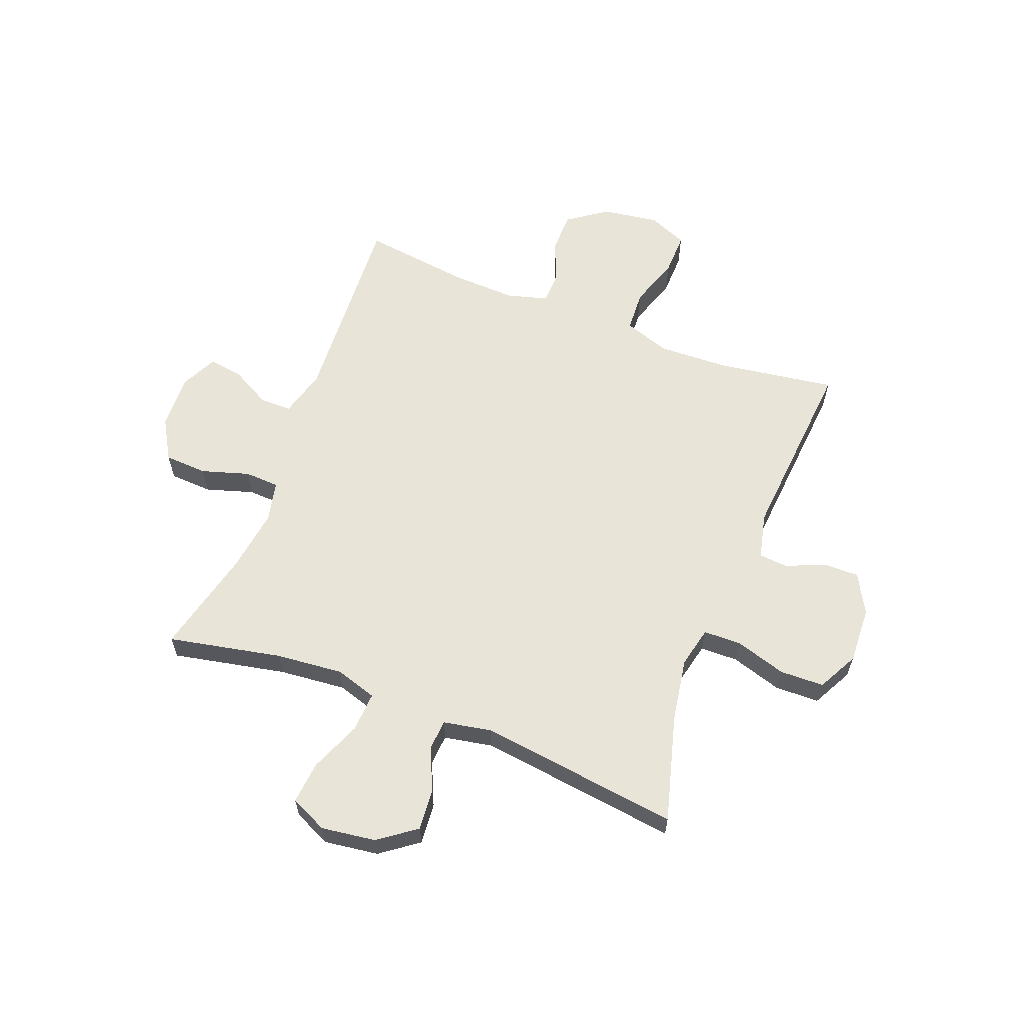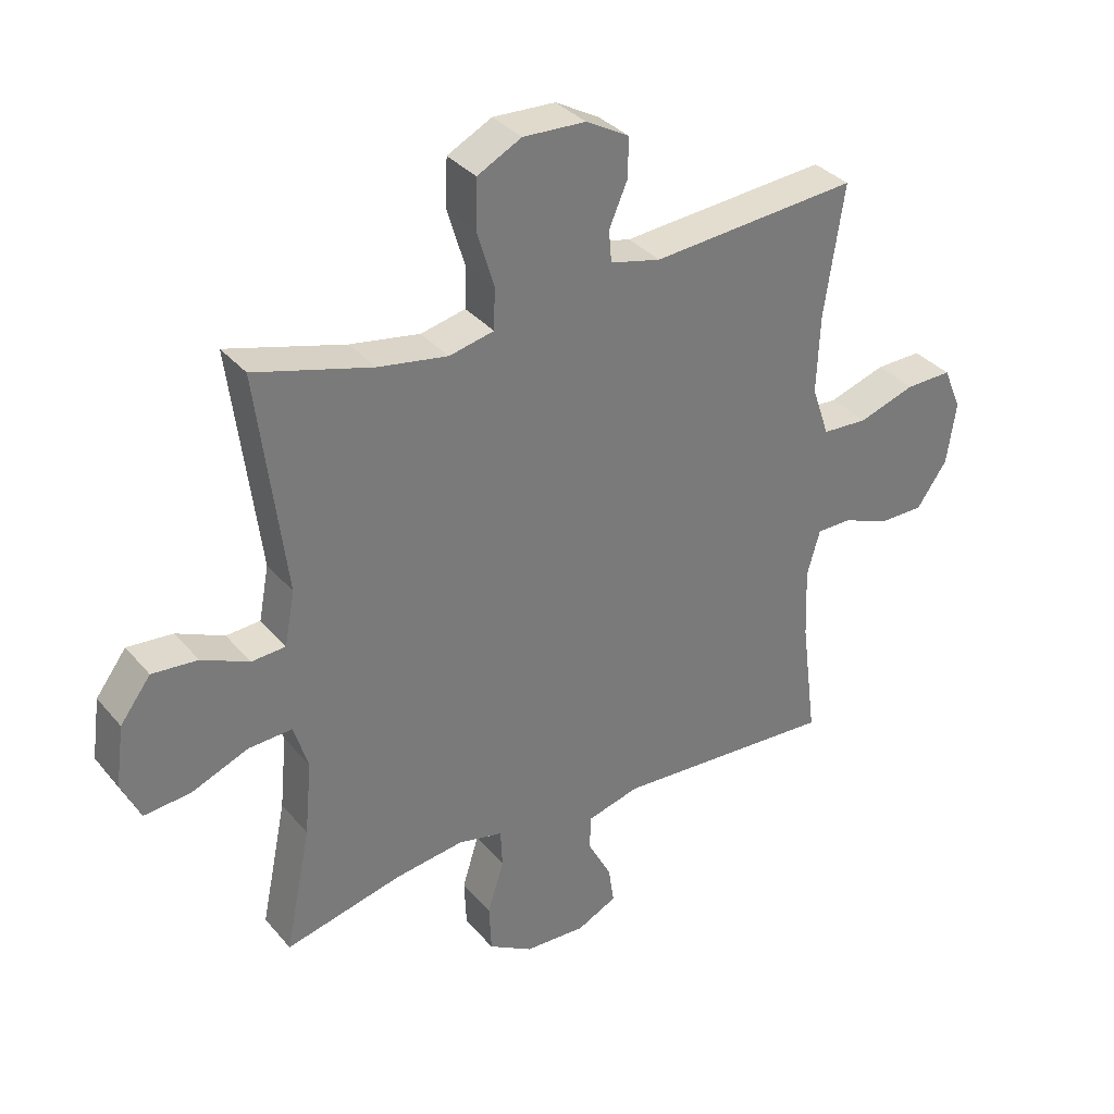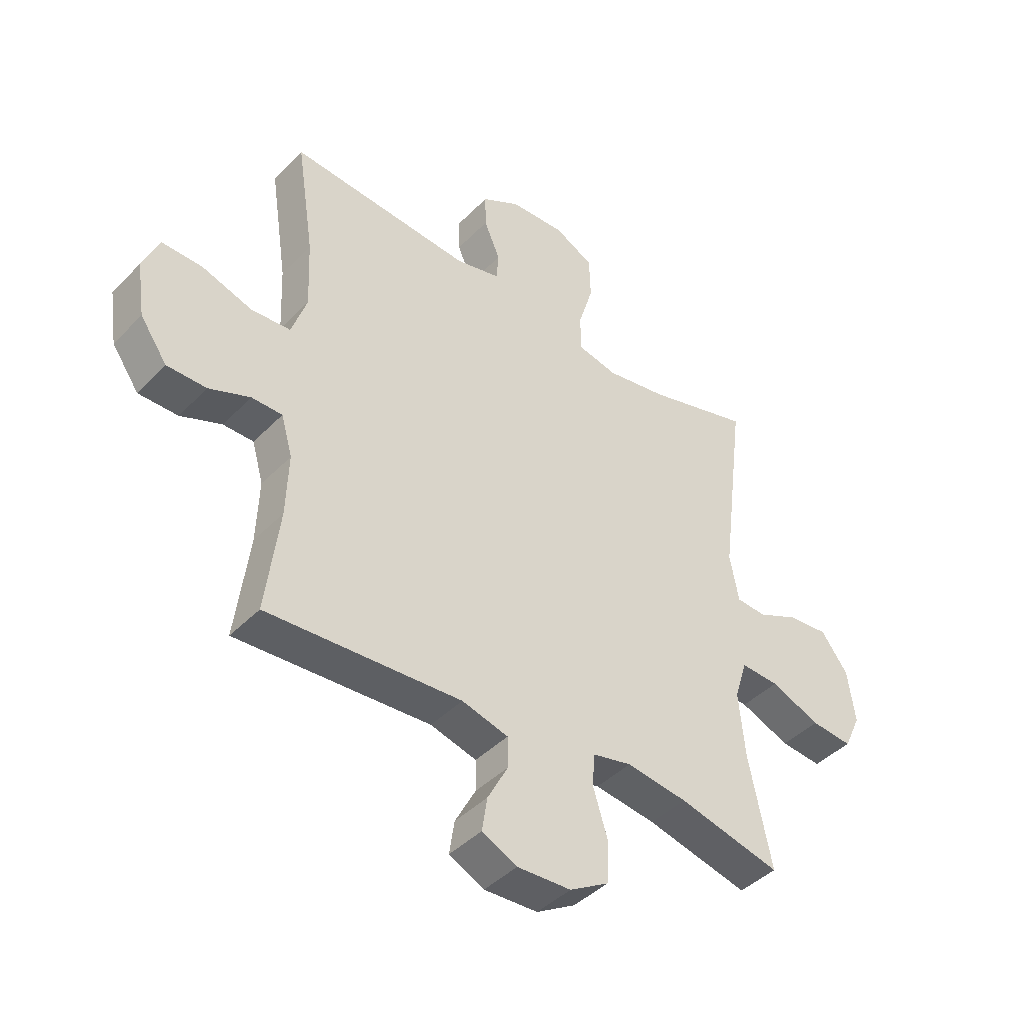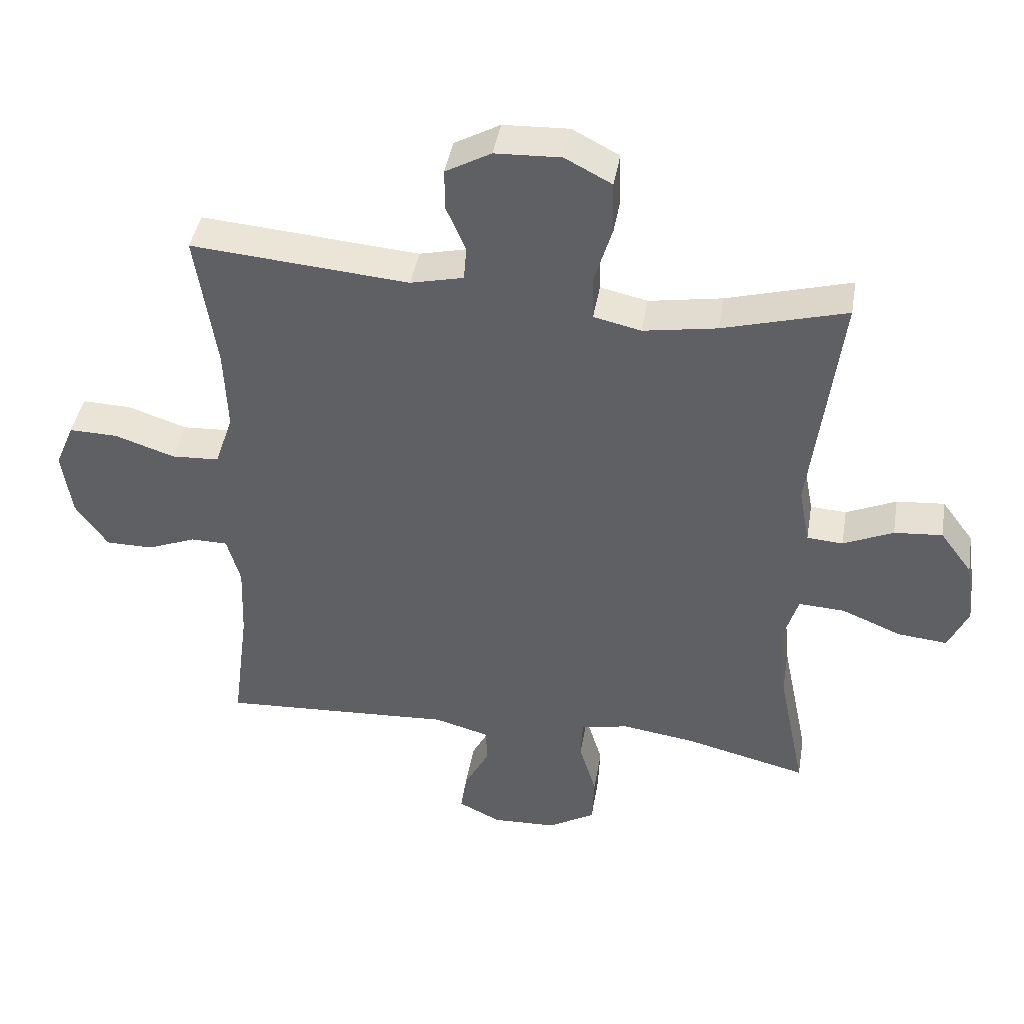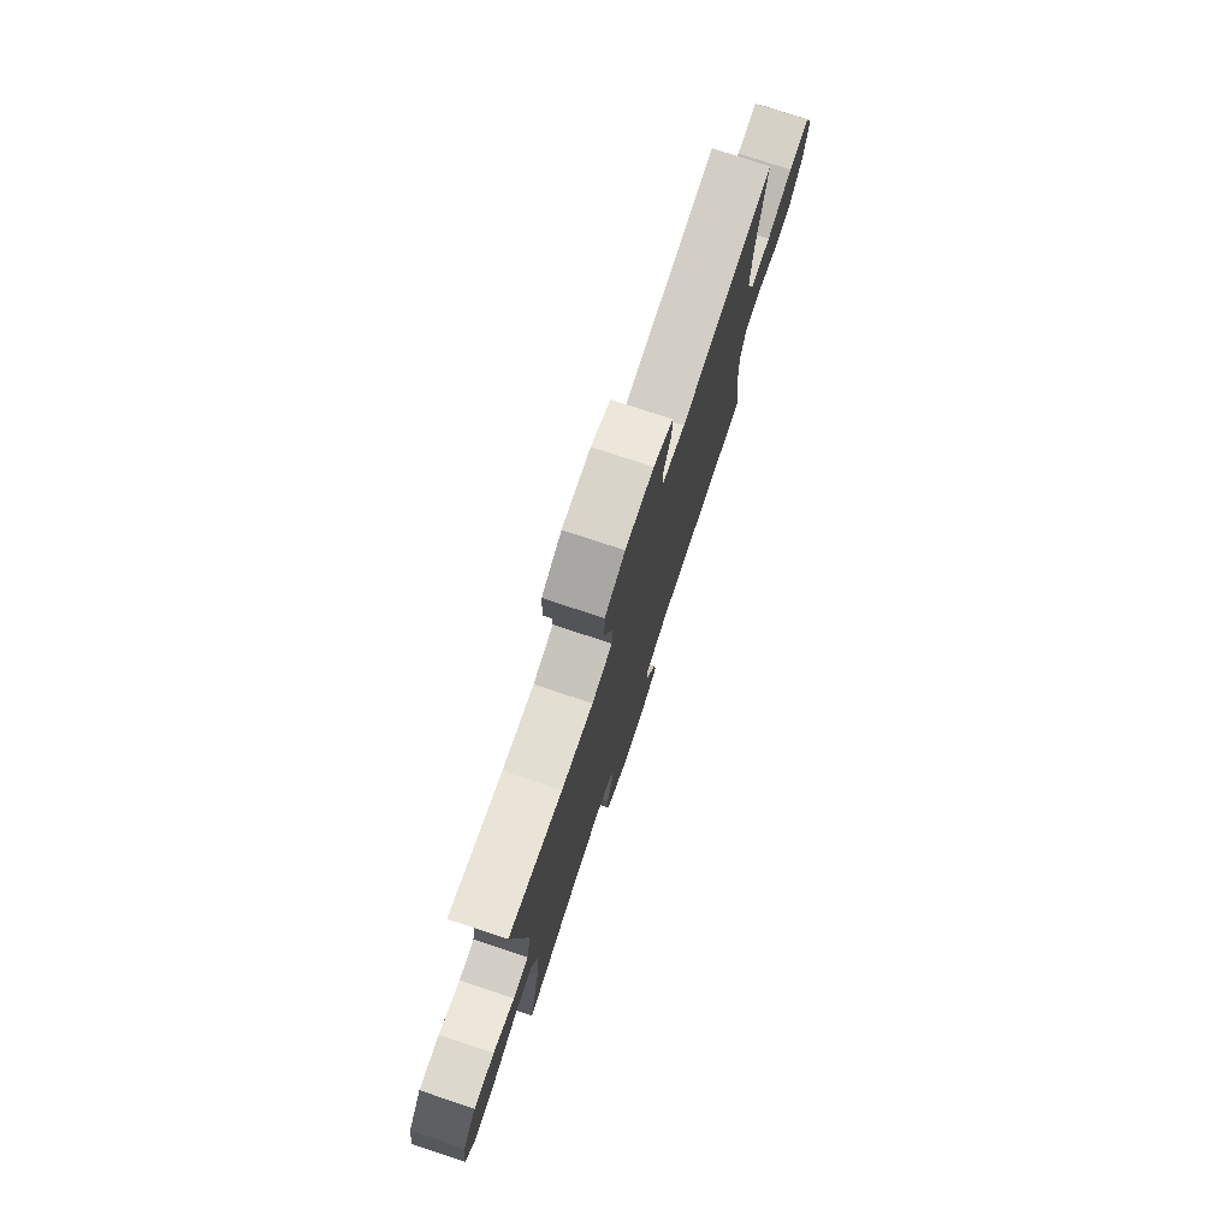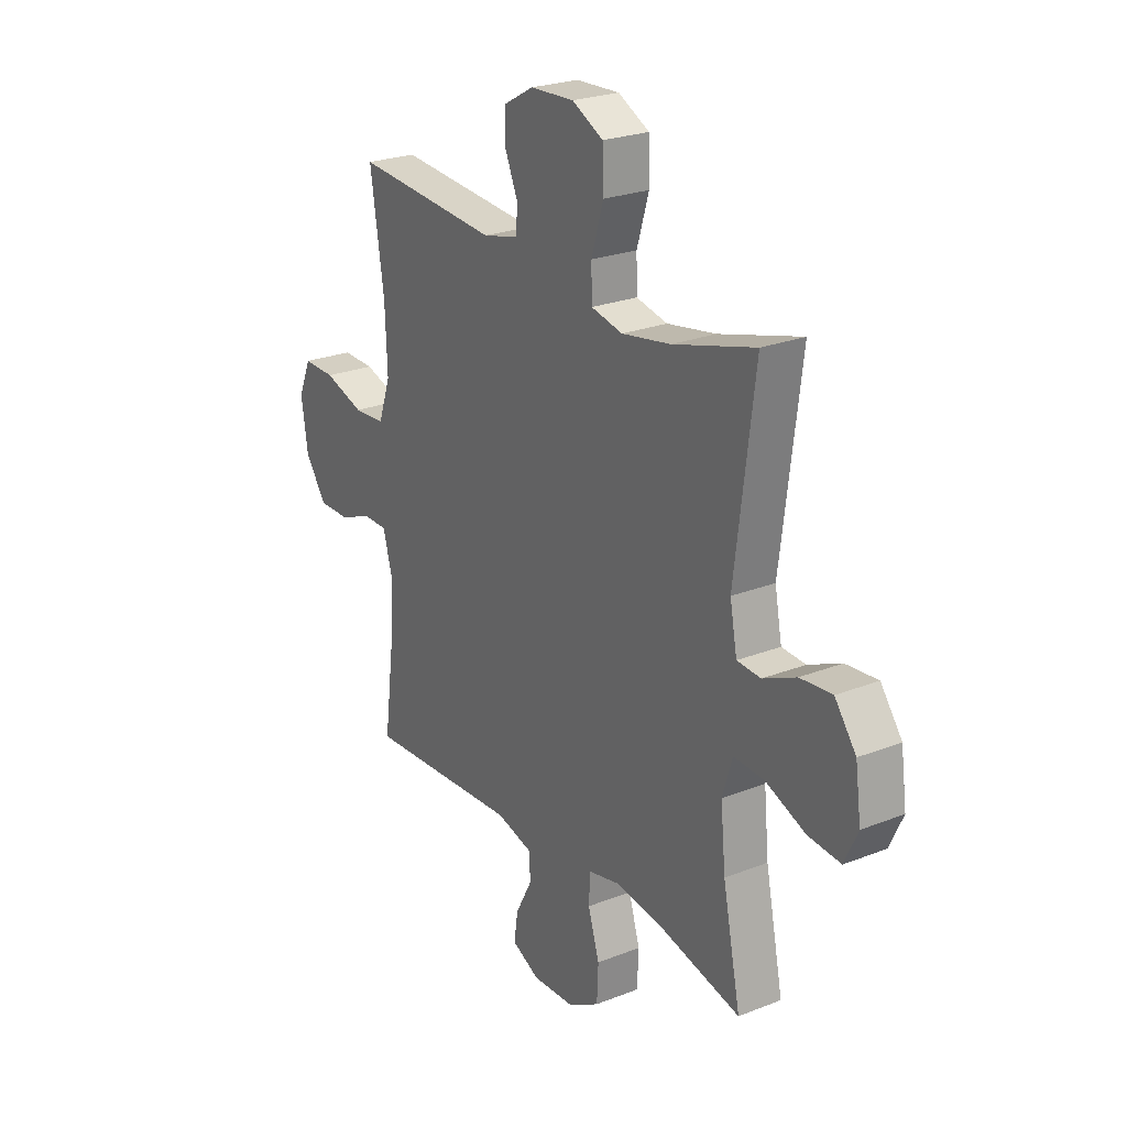
<metadata>
{"format":"obj","ext":"obj","renderer":"f3d","projection":"perspective","resolution":1024,"background":"white","views":[{"elev":61.4,"azim":-68.8,"up":"+Y"},{"elev":34.0,"azim":-33.8,"up":"+Z"},{"elev":-42.5,"azim":140.2,"up":"+Z"},{"elev":42.0,"azim":-170.4,"up":"+Z"},{"elev":77.3,"azim":-71.7,"up":"+Z"},{"elev":24.4,"azim":-123.0,"up":"+Z"}]}
</metadata>
<code>
o path4702
v -0.3184 0.0375 -0.4513
v -0.204 0.0375 -0.4352
v -0.13 0.0375 -0.4515
v -0.1272 0.0375 -0.5142
v -0.1539 0.0375 -0.6005
v -0.1504 0.0375 -0.6782
v -0.07741 0.0375 -0.7208
v 0.02307 0.0375 -0.7249
v 0.08881 0.0375 -0.6927
v 0.07923 0.0375 -0.63
v 0.04071 0.0375 -0.5579
v 0.04135 0.0375 -0.501
v 0.1282 0.0375 -0.4775
v 0.4918 0.0375 -0.498
v 0.4665 0.0375 -0.3014
v 0.4621 0.0375 -0.1844
v 0.4832 0.0375 -0.1097
v 0.5403 0.0375 -0.109
v 0.6171 0.0375 -0.1393
v 0.6909 0.0375 -0.1391
v 0.7413 0.0375 -0.06729
v 0.7565 0.0375 0.03481
v 0.7269 0.0375 0.1054
v 0.6508 0.0375 0.1037
v 0.5572 0.0375 0.07289
v 0.4827 0.0375 0.07705
v 0.4542 0.0375 0.1606
v 0.4594 0.0375 0.289
v 0.4918 0.0375 0.5037
v 0.1513 0.0375 0.4759
v 0.06828 0.0375 0.4955
v 0.06391 0.0375 0.5482
v 0.09409 0.0375 0.6181
v 0.09503 0.0375 0.6826
v 0.02384 0.0375 0.7221
v -0.07899 0.0375 0.7265
v -0.1521 0.0375 0.6884
v -0.1544 0.0375 0.6081
v -0.1261 0.0375 0.5152
v -0.1278 0.0375 0.4471
v -0.2018 0.0375 0.4305
v -0.3168 0.0375 0.4498
v -0.5101 0.0375 0.5037
v -0.464 0.0375 0.1397
v -0.4807 0.0375 0.05133
v -0.5367 0.0375 0.04765
v -0.6145 0.0375 0.08248
v -0.6895 0.0375 0.08883
v -0.7395 0.0375 0.02148
v -0.7532 0.0375 -0.07758
v -0.722 0.0375 -0.1446
v -0.6449 0.0375 -0.1372
v -0.5516 0.0375 -0.099
v -0.4797 0.0375 -0.09512
v -0.4564 0.0375 -0.1708
v -0.4679 0.0375 -0.2923
v -0.5101 0.0375 -0.498
v -0.3184 -0.0375 -0.4513
v -0.204 -0.0375 -0.4352
v -0.13 -0.0375 -0.4515
v -0.1272 -0.0375 -0.5142
v -0.1539 -0.0375 -0.6005
v -0.1504 -0.0375 -0.6782
v -0.07741 -0.0375 -0.7208
v 0.02307 -0.0375 -0.7249
v 0.08881 -0.0375 -0.6927
v 0.07923 -0.0375 -0.63
v 0.04071 -0.0375 -0.5579
v 0.04135 -0.0375 -0.501
v 0.1282 -0.0375 -0.4775
v 0.4918 -0.0375 -0.498
v 0.4665 -0.0375 -0.3014
v 0.4621 -0.0375 -0.1844
v 0.4832 -0.0375 -0.1097
v 0.5403 -0.0375 -0.109
v 0.6171 -0.0375 -0.1393
v 0.6909 -0.0375 -0.1391
v 0.7413 -0.0375 -0.06729
v 0.7565 -0.0375 0.03481
v 0.7269 -0.0375 0.1054
v 0.6508 -0.0375 0.1037
v 0.5572 -0.0375 0.07289
v 0.4827 -0.0375 0.07705
v 0.4542 -0.0375 0.1606
v 0.4594 -0.0375 0.289
v 0.4918 -0.0375 0.5037
v 0.1513 -0.0375 0.4759
v 0.06828 -0.0375 0.4955
v 0.06391 -0.0375 0.5482
v 0.09409 -0.0375 0.6181
v 0.09503 -0.0375 0.6826
v 0.02384 -0.0375 0.7221
v -0.07899 -0.0375 0.7265
v -0.1521 -0.0375 0.6884
v -0.1544 -0.0375 0.6081
v -0.1261 -0.0375 0.5152
v -0.1278 -0.0375 0.4471
v -0.2018 -0.0375 0.4305
v -0.3168 -0.0375 0.4498
v -0.5101 -0.0375 0.5037
v -0.464 -0.0375 0.1397
v -0.4807 -0.0375 0.05133
v -0.5367 -0.0375 0.04765
v -0.6145 -0.0375 0.08248
v -0.6895 -0.0375 0.08883
v -0.7395 -0.0375 0.02148
v -0.7532 -0.0375 -0.07758
v -0.722 -0.0375 -0.1446
v -0.6449 -0.0375 -0.1372
v -0.5516 -0.0375 -0.099
v -0.4797 -0.0375 -0.09512
v -0.4564 -0.0375 -0.1708
v -0.4679 -0.0375 -0.2923
v -0.5101 -0.0375 -0.498
v -0.07741 0.0375 -0.7208
v 0.02307 0.0375 -0.7249
v 0.08881 0.0375 -0.6927
v 0.08881 0.0375 -0.6927
v -0.1504 0.0375 -0.6782
v 0.07923 0.0375 -0.63
v -0.1539 0.0375 -0.6005
v 0.04071 0.0375 -0.5579
v -0.1272 0.0375 -0.5142
v 0.04135 0.0375 -0.501
v 0.04135 0.0375 -0.501
v -0.13 0.0375 -0.4515
v -0.13 0.0375 -0.4515
v 0.1282 0.0375 -0.4775
v 0.4918 0.0375 -0.498
v 0.4918 0.0375 -0.498
v -0.5101 0.0375 -0.498
v -0.5101 0.0375 -0.498
v -0.3184 0.0375 -0.4513
v -0.204 0.0375 -0.4352
v 0.4665 0.0375 -0.3014
v -0.4679 0.0375 -0.2923
v 0.4621 0.0375 -0.1844
v -0.4564 0.0375 -0.1708
v 0.4832 0.0375 -0.1097
v 0.4832 0.0375 -0.1097
v -0.4797 0.0375 -0.09512
v -0.4797 0.0375 -0.09512
v -0.7532 0.0375 -0.07758
v -0.722 0.0375 -0.1446
v -0.722 0.0375 -0.1446
v -0.6449 0.0375 -0.1372
v 0.5403 0.0375 -0.109
v 0.6171 0.0375 -0.1393
v 0.6909 0.0375 -0.1391
v 0.7413 0.0375 -0.06729
v -0.5516 0.0375 -0.099
v -0.7395 0.0375 0.02148
v 0.7565 0.0375 0.03481
v -0.6895 0.0375 0.08883
v 0.7269 0.0375 0.1054
v 0.7269 0.0375 0.1054
v -0.6145 0.0375 0.08248
v -0.5367 0.0375 0.04765
v -0.4807 0.0375 0.05133
v -0.4807 0.0375 0.05133
v -0.464 0.0375 0.1397
v 0.5572 0.0375 0.07289
v 0.4827 0.0375 0.07705
v 0.4827 0.0375 0.07705
v 0.6508 0.0375 0.1037
v 0.4542 0.0375 0.1606
v 0.4594 0.0375 0.289
v -0.5101 0.0375 0.5037
v -0.5101 0.0375 0.5037
v -0.2018 0.0375 0.4305
v -0.3168 0.0375 0.4498
v -0.1278 0.0375 0.4471
v -0.1278 0.0375 0.4471
v -0.1261 0.0375 0.5152
v 0.1513 0.0375 0.4759
v 0.06828 0.0375 0.4955
v 0.06828 0.0375 0.4955
v 0.4918 0.0375 0.5037
v 0.4918 0.0375 0.5037
v 0.06391 0.0375 0.5482
v -0.1544 0.0375 0.6081
v 0.09409 0.0375 0.6181
v -0.1521 0.0375 0.6884
v -0.1521 0.0375 0.6884
v 0.09503 0.0375 0.6826
v 0.09503 0.0375 0.6826
v 0.02384 0.0375 0.7221
v -0.07899 0.0375 0.7265
v -0.07741 -0.0375 -0.7208
v 0.02307 -0.0375 -0.7249
v 0.08881 -0.0375 -0.6927
v 0.08881 -0.0375 -0.6927
v -0.1504 -0.0375 -0.6782
v 0.07923 -0.0375 -0.63
v -0.1539 -0.0375 -0.6005
v 0.04071 -0.0375 -0.5579
v -0.1272 -0.0375 -0.5142
v 0.04135 -0.0375 -0.501
v 0.04135 -0.0375 -0.501
v -0.13 -0.0375 -0.4515
v -0.13 -0.0375 -0.4515
v 0.1282 -0.0375 -0.4775
v 0.4918 -0.0375 -0.498
v 0.4918 -0.0375 -0.498
v -0.5101 -0.0375 -0.498
v -0.5101 -0.0375 -0.498
v -0.3184 -0.0375 -0.4513
v -0.204 -0.0375 -0.4352
v 0.4665 -0.0375 -0.3014
v -0.4679 -0.0375 -0.2923
v 0.4621 -0.0375 -0.1844
v -0.4564 -0.0375 -0.1708
v 0.4832 -0.0375 -0.1097
v 0.4832 -0.0375 -0.1097
v -0.4797 -0.0375 -0.09512
v -0.4797 -0.0375 -0.09512
v -0.7532 -0.0375 -0.07758
v -0.722 -0.0375 -0.1446
v -0.722 -0.0375 -0.1446
v -0.6449 -0.0375 -0.1372
v 0.5403 -0.0375 -0.109
v 0.6171 -0.0375 -0.1393
v 0.6909 -0.0375 -0.1391
v 0.7413 -0.0375 -0.06729
v -0.5516 -0.0375 -0.099
v -0.7395 -0.0375 0.02148
v 0.7565 -0.0375 0.03481
v -0.6895 -0.0375 0.08883
v 0.7269 -0.0375 0.1054
v 0.7269 -0.0375 0.1054
v -0.6145 -0.0375 0.08248
v -0.5367 -0.0375 0.04765
v -0.4807 -0.0375 0.05133
v -0.4807 -0.0375 0.05133
v -0.464 -0.0375 0.1397
v 0.5572 -0.0375 0.07289
v 0.4827 -0.0375 0.07705
v 0.4827 -0.0375 0.07705
v 0.6508 -0.0375 0.1037
v 0.4542 -0.0375 0.1606
v 0.4594 -0.0375 0.289
v -0.5101 -0.0375 0.5037
v -0.5101 -0.0375 0.5037
v -0.2018 -0.0375 0.4305
v -0.3168 -0.0375 0.4498
v -0.1278 -0.0375 0.4471
v -0.1278 -0.0375 0.4471
v -0.1261 -0.0375 0.5152
v 0.1513 -0.0375 0.4759
v 0.06828 -0.0375 0.4955
v 0.06828 -0.0375 0.4955
v 0.4918 -0.0375 0.5037
v 0.4918 -0.0375 0.5037
v 0.06391 -0.0375 0.5482
v -0.1544 -0.0375 0.6081
v 0.09409 -0.0375 0.6181
v -0.1521 -0.0375 0.6884
v -0.1521 -0.0375 0.6884
v 0.09503 -0.0375 0.6826
v 0.09503 -0.0375 0.6826
v 0.02384 -0.0375 0.7221
v -0.07899 -0.0375 0.7265
f 224 222 223
f 211 202 209
f 249 246 240
f 257 255 262
f 209 202 203
f 200 197 198
f 248 254 255
f 224 227 239
f 246 200 240
f 194 190 191
f 232 215 233
f 256 261 254
f 200 212 208
f 222 236 221
f 255 254 262
f 213 200 211
f 244 235 246
f 189 195 193
f 235 244 245
f 240 200 213
f 210 208 212
f 228 226 231
f 235 245 242
f 208 210 207
f 233 212 200
f 231 225 232
f 233 246 235
f 196 189 190
f 250 246 249
f 220 217 218
f 233 215 212
f 226 217 220
f 200 202 211
f 246 233 200
f 240 213 237
f 225 231 220
f 237 221 236
f 207 210 205
f 237 213 221
f 202 200 198
f 198 197 196
f 236 224 239
f 249 241 252
f 246 250 248
f 224 236 222
f 249 240 241
f 196 190 194
f 215 232 225
f 189 196 195
f 231 226 220
f 195 196 197
f 259 261 256
f 261 262 254
f 239 227 229
f 254 248 250
f 7 8 65 64
f 8 118 192 65
f 6 7 64 63
f 9 10 67 66
f 5 6 63 62
f 10 11 68 67
f 4 5 62 61
f 11 125 199 68
f 127 4 61 201
f 12 13 70 69
f 13 130 204 70
f 132 1 58 206
f 2 3 60 59
f 1 2 59 58
f 14 15 72 71
f 56 57 114 113
f 15 16 73 72
f 55 56 113 112
f 16 140 214 73
f 142 55 112 216
f 50 145 219 107
f 51 52 109 108
f 18 19 76 75
f 19 20 77 76
f 20 21 78 77
f 52 53 110 109
f 17 18 75 74
f 53 54 111 110
f 49 50 107 106
f 21 22 79 78
f 48 49 106 105
f 22 156 230 79
f 47 48 105 104
f 46 47 104 103
f 160 46 103 234
f 44 45 102 101
f 25 164 238 82
f 24 25 82 81
f 23 24 81 80
f 26 27 84 83
f 27 28 85 84
f 169 44 101 243
f 41 42 99 98
f 173 41 98 247
f 39 40 97 96
f 30 177 251 87
f 179 30 87 253
f 28 29 86 85
f 42 43 100 99
f 31 32 89 88
f 38 39 96 95
f 32 33 90 89
f 184 38 95 258
f 33 186 260 90
f 34 35 92 91
f 36 37 94 93
f 35 36 93 92
f 150 149 148
f 137 135 128
f 175 166 172
f 183 188 181
f 135 129 128
f 126 124 123
f 174 181 180
f 150 165 153
f 172 166 126
f 120 117 116
f 158 159 141
f 182 180 187
f 126 134 138
f 148 147 162
f 181 188 180
f 139 137 126
f 170 172 161
f 115 119 121
f 161 171 170
f 166 139 126
f 136 138 134
f 154 157 152
f 161 168 171
f 134 133 136
f 159 126 138
f 157 158 151
f 159 161 172
f 122 116 115
f 176 175 172
f 146 144 143
f 159 138 141
f 152 146 143
f 126 137 128
f 172 126 159
f 166 163 139
f 151 146 157
f 163 162 147
f 133 131 136
f 163 147 139
f 128 124 126
f 124 122 123
f 162 165 150
f 175 178 167
f 172 174 176
f 150 148 162
f 175 167 166
f 122 120 116
f 141 151 158
f 115 121 122
f 157 146 152
f 121 123 122
f 185 182 187
f 187 180 188
f 165 155 153
f 180 176 174

</code>
